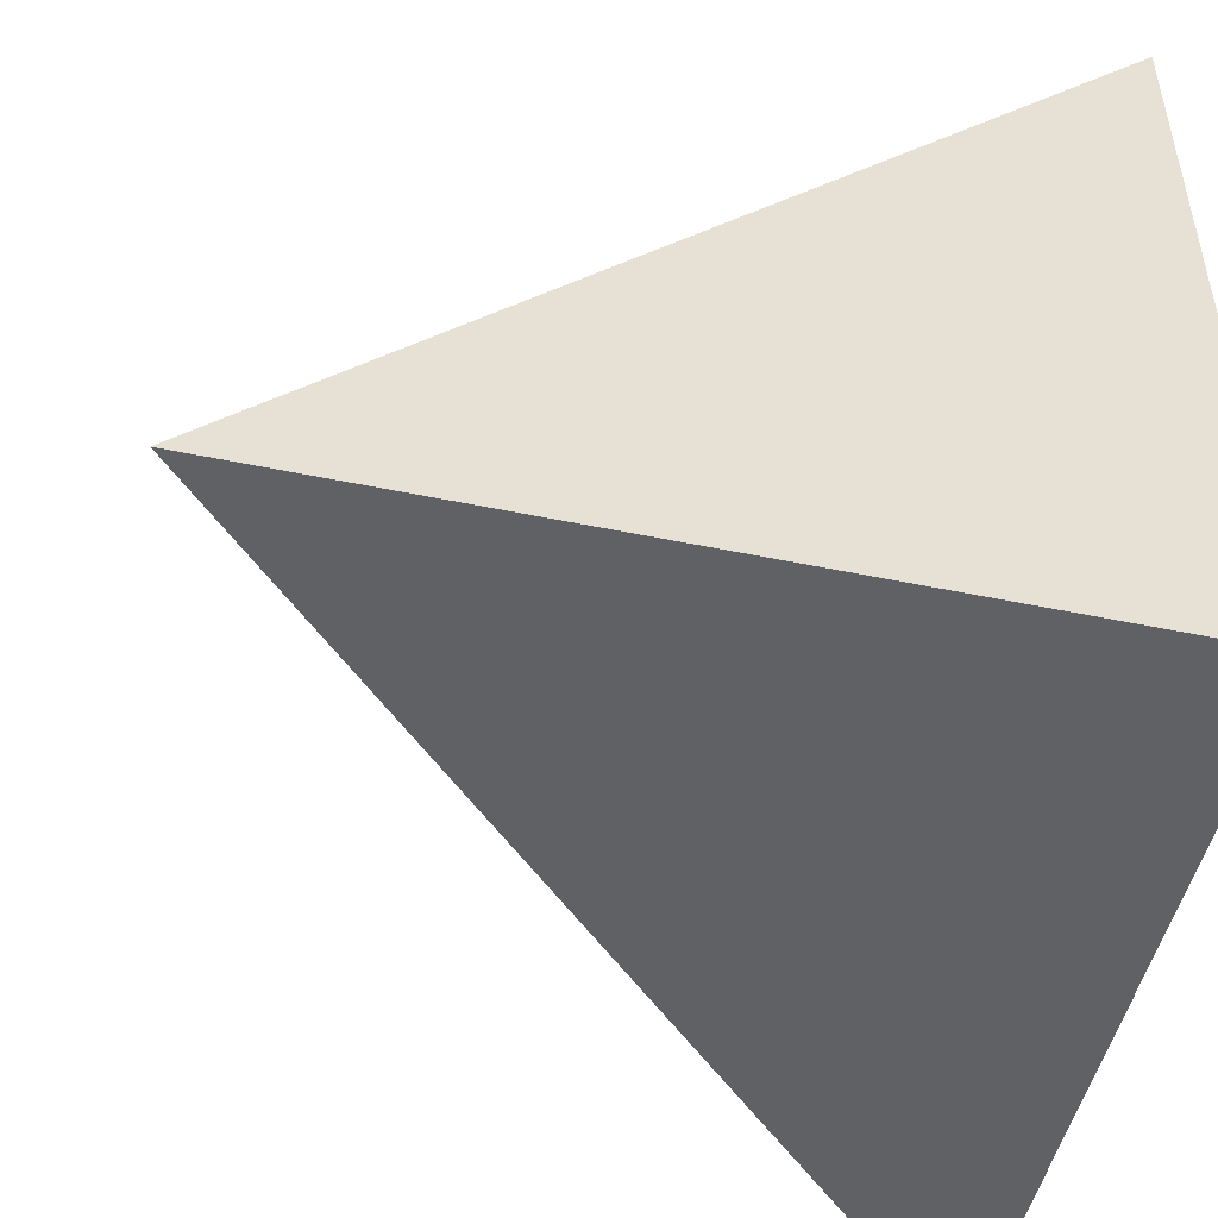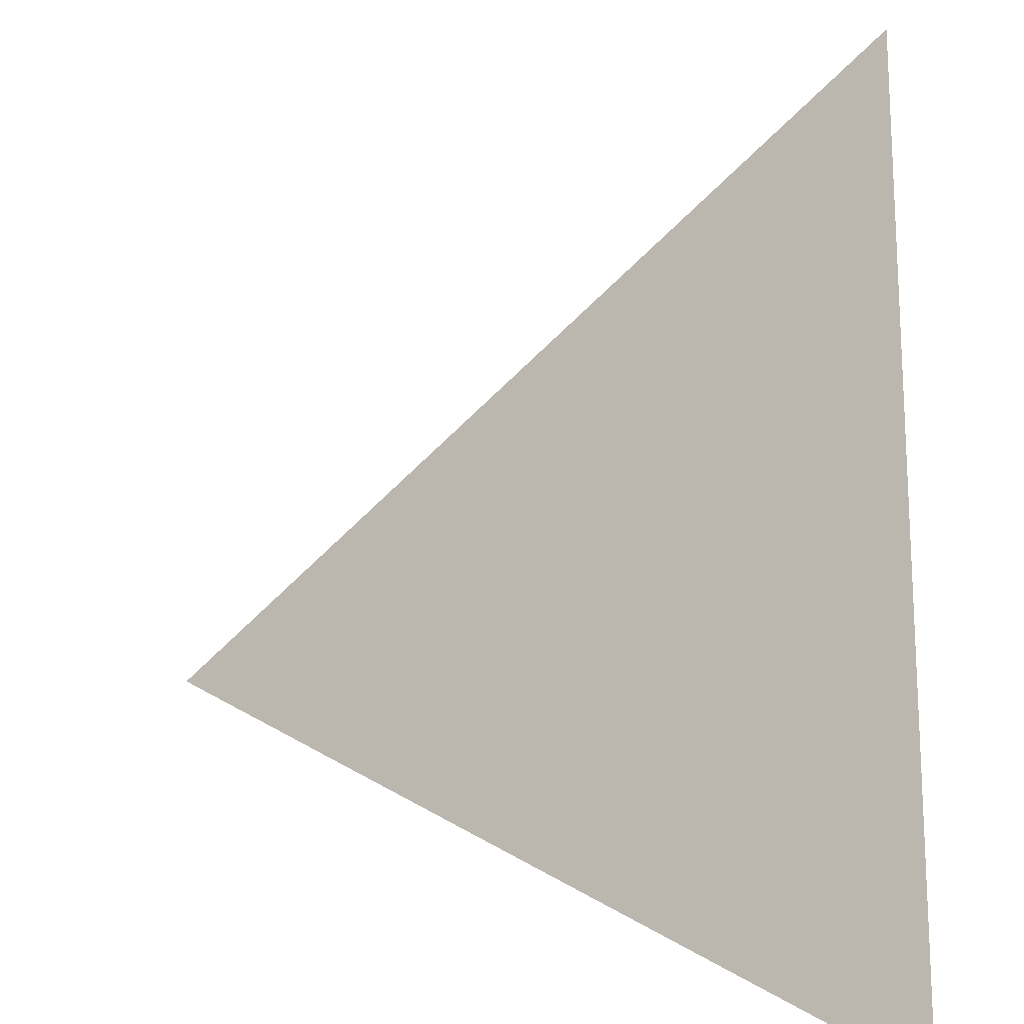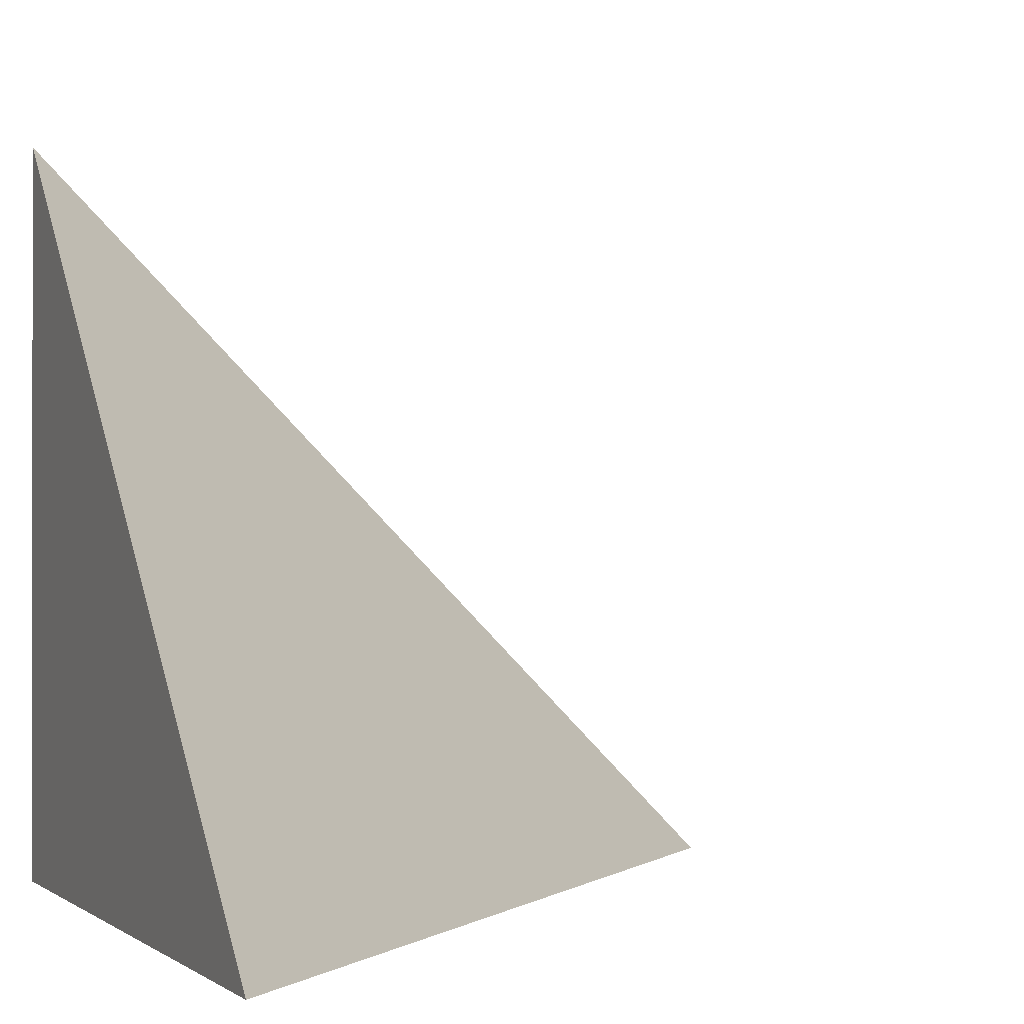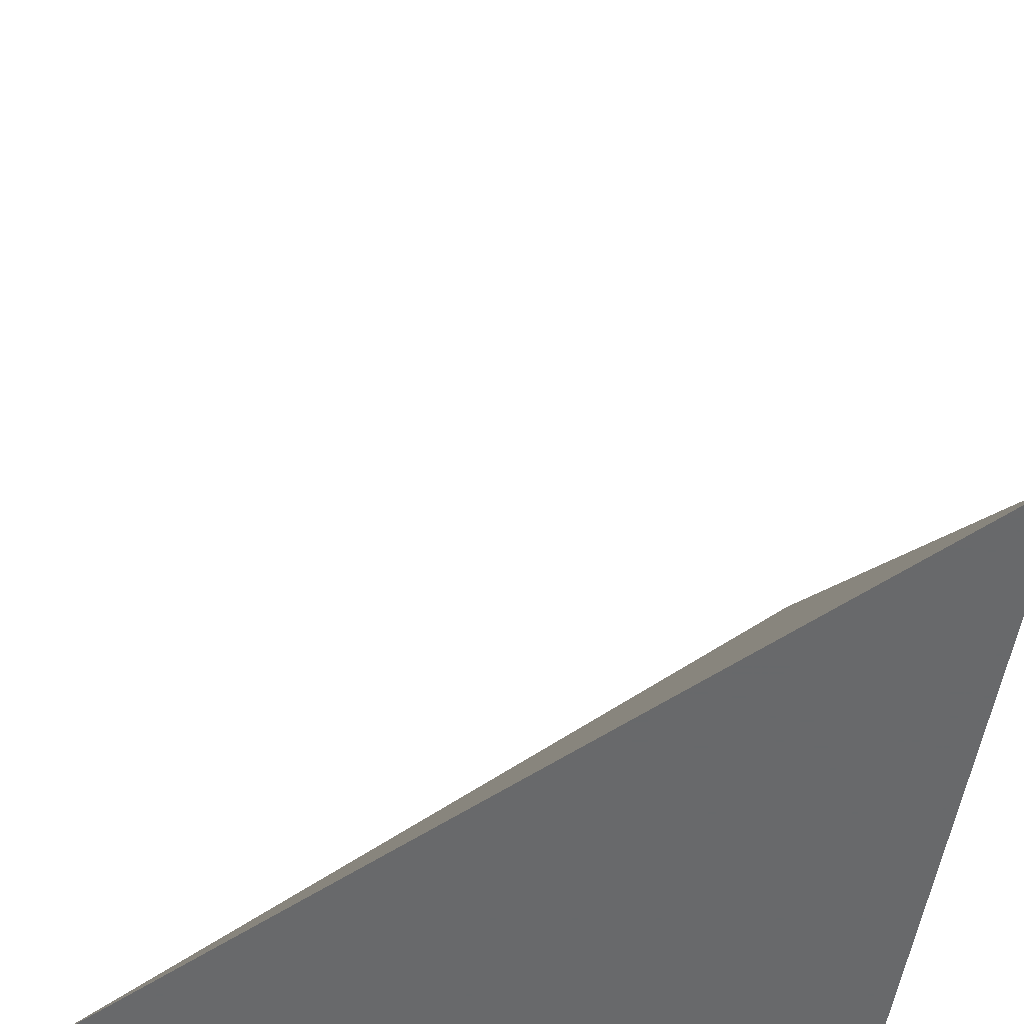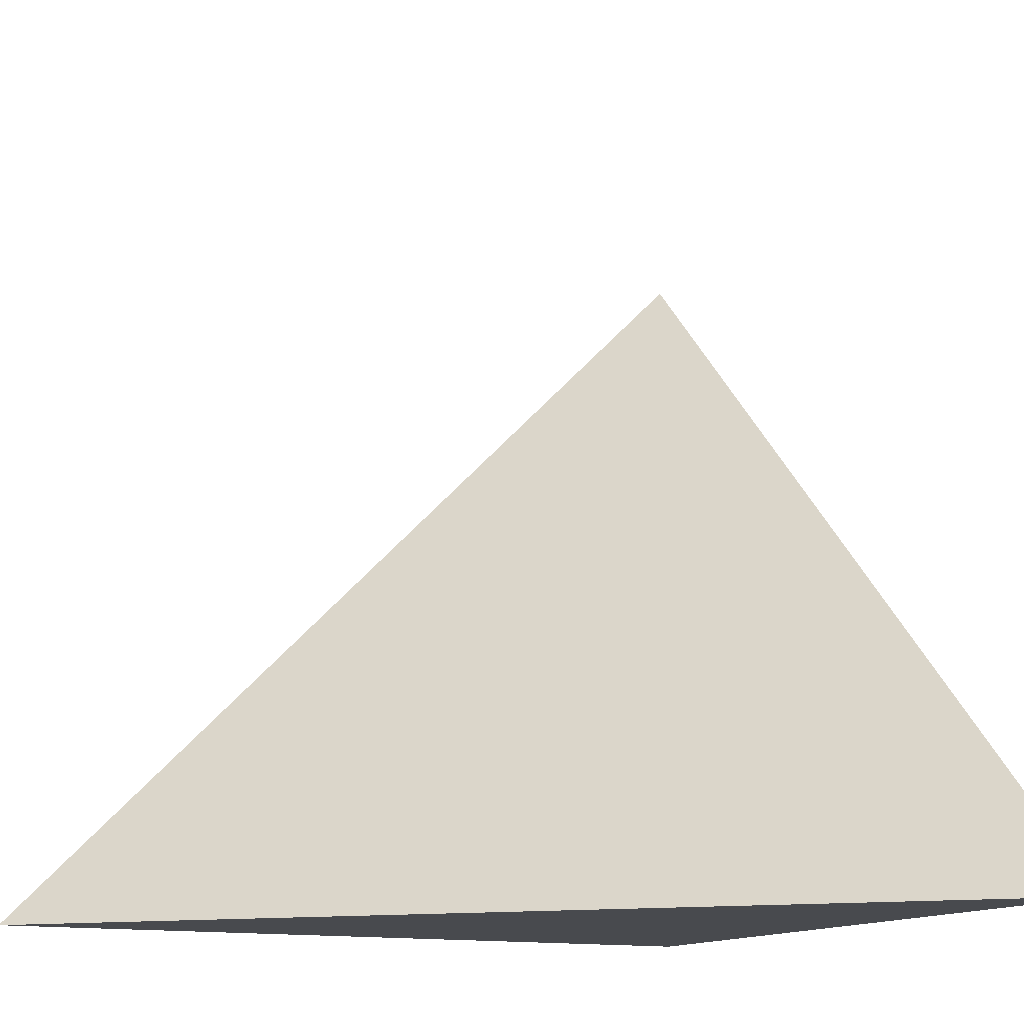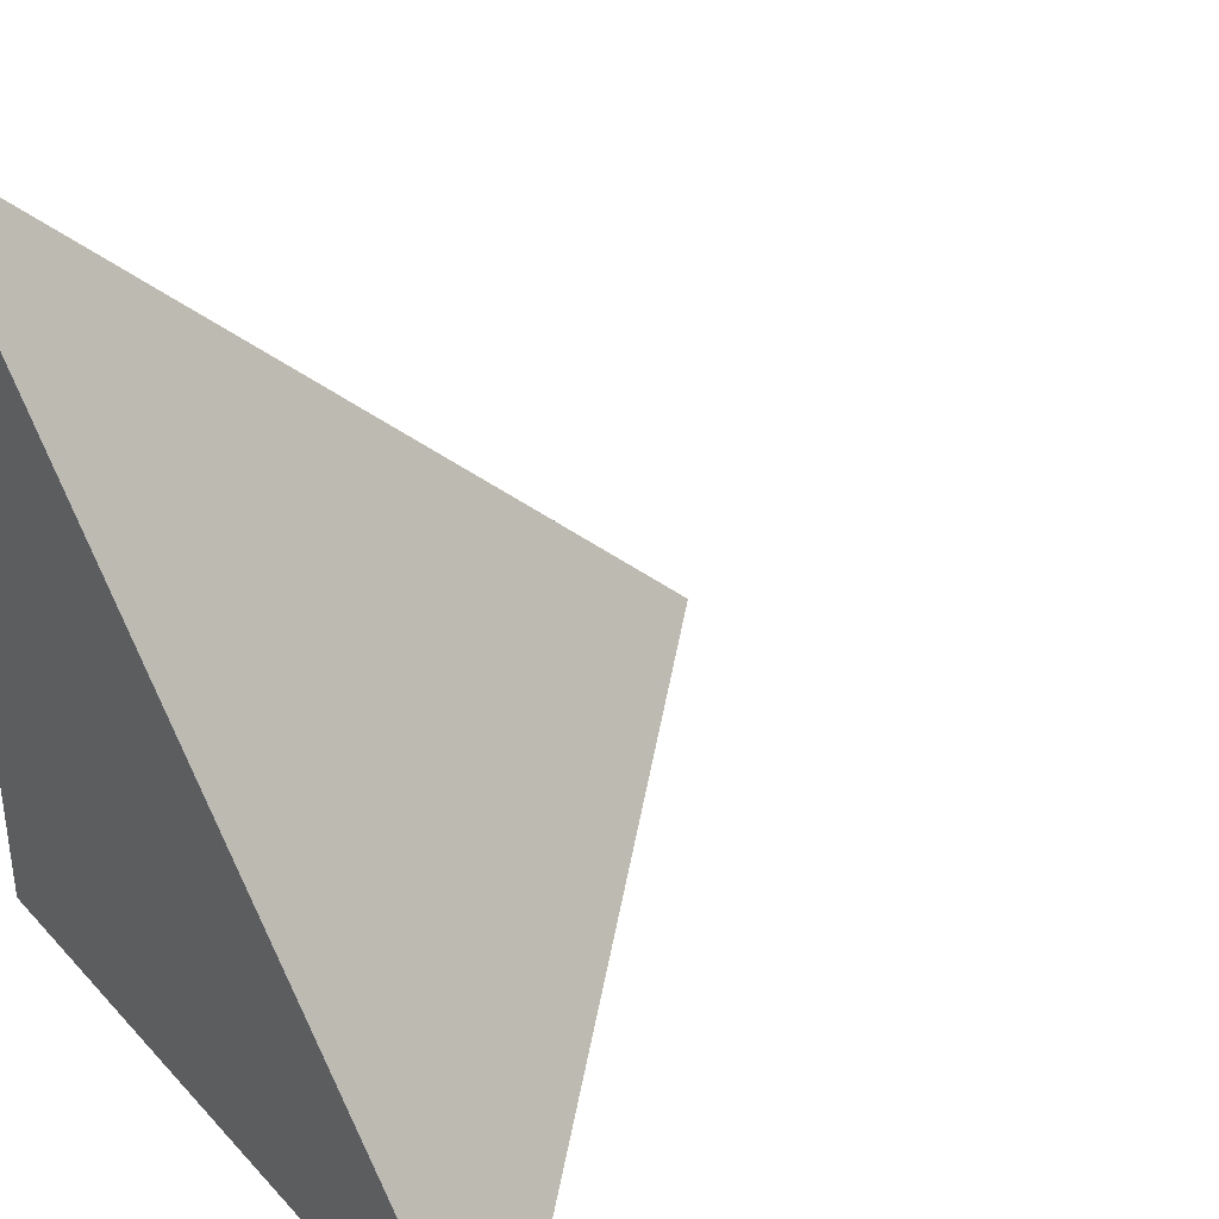
<metadata>
{"format":"obj","ext":"obj","renderer":"f3d","projection":"perspective","resolution":1024,"background":"white","views":[{"elev":-49.6,"azim":-103.0,"up":"+Z"},{"elev":23.5,"azim":90.9,"up":"+Y"},{"elev":-0.5,"azim":-22.6,"up":"+Y"},{"elev":-52.6,"azim":171.8,"up":"+Z"},{"elev":-12.9,"azim":63.9,"up":"+Y"},{"elev":36.5,"azim":53.5,"up":"+Z"}]}
</metadata>
<code>
v  1  0  1
v  2  0  1
v  1  0.9998  1
v  1  0  2
f 1 3 2
f 1 4 3
f 1 2 4
f 2 3 4

</code>
